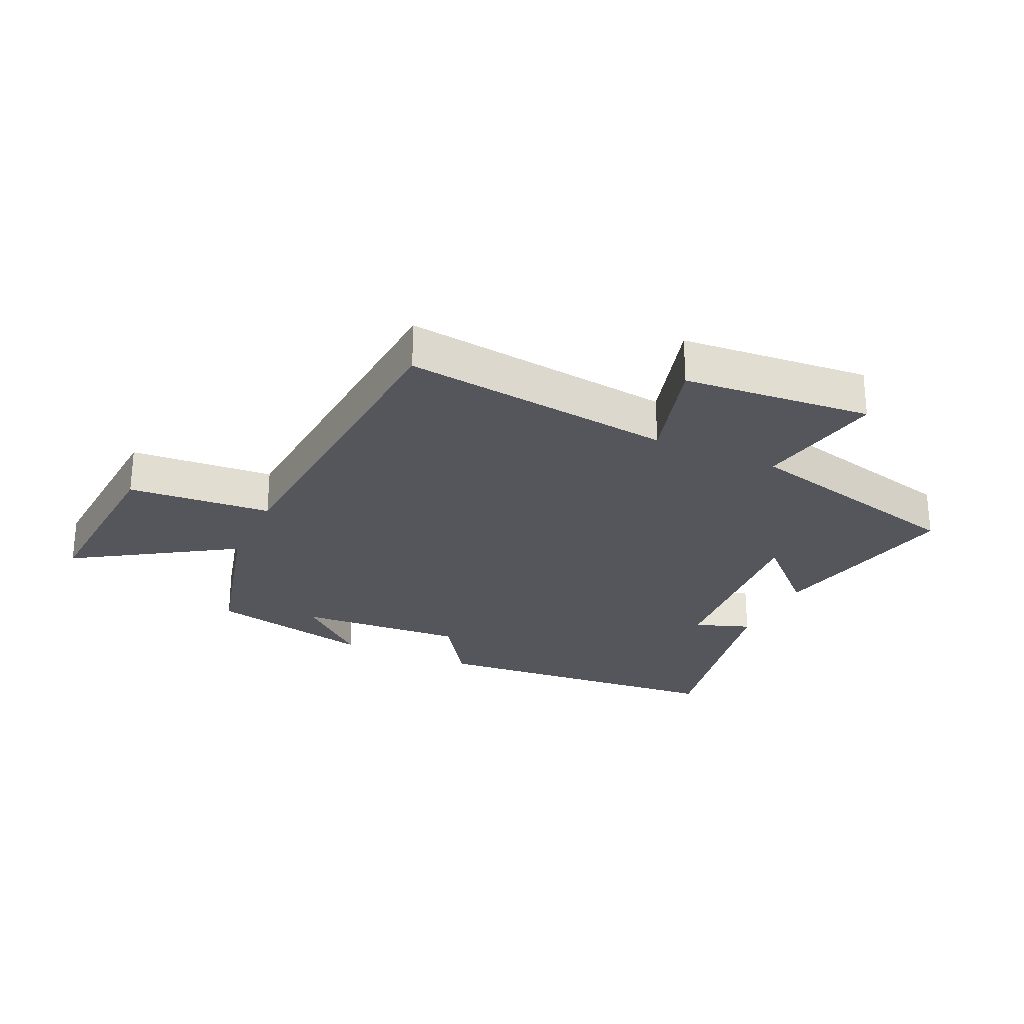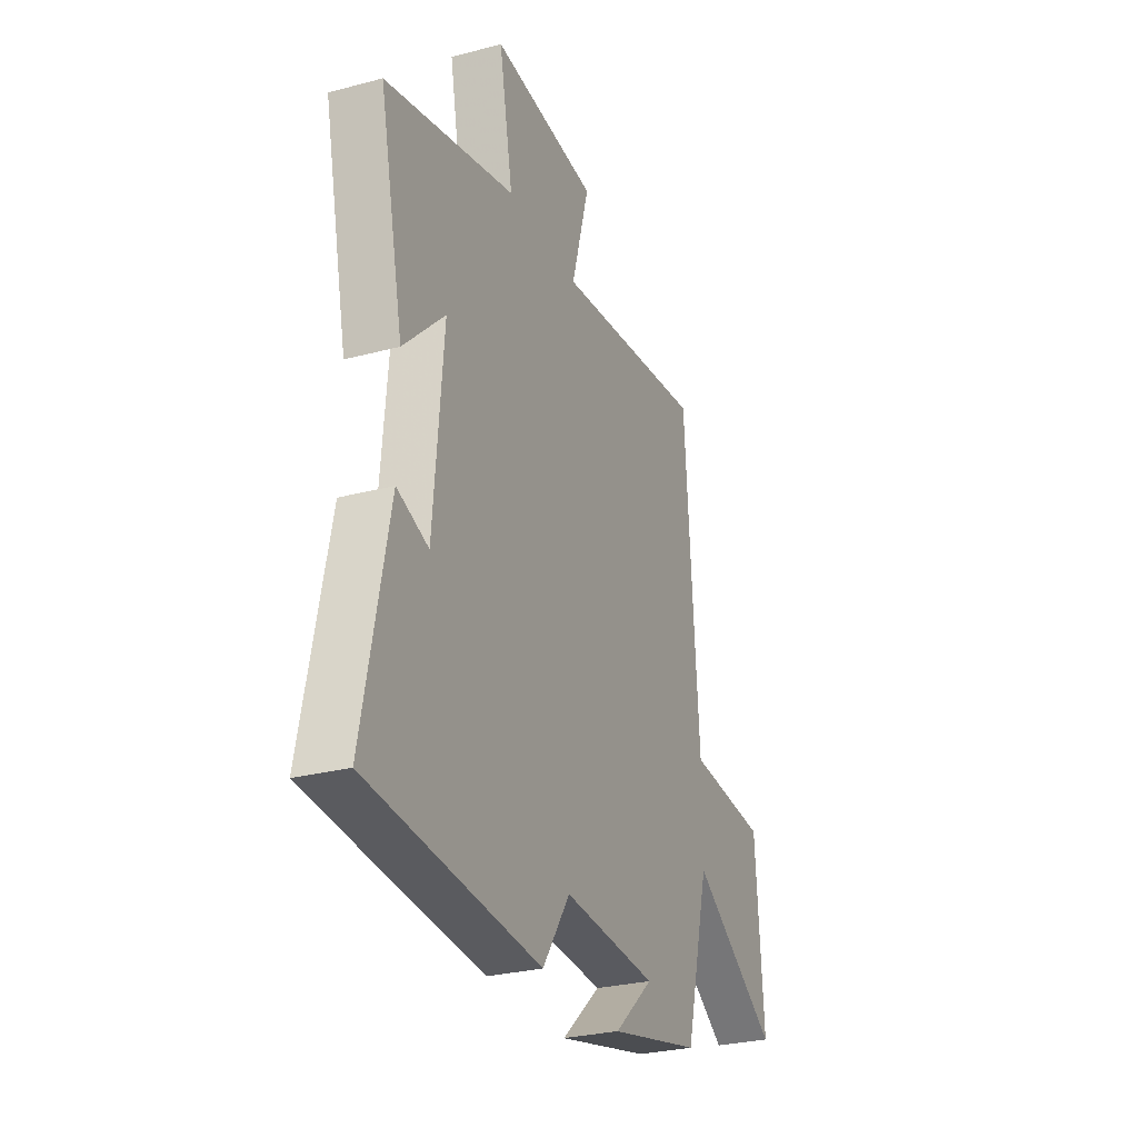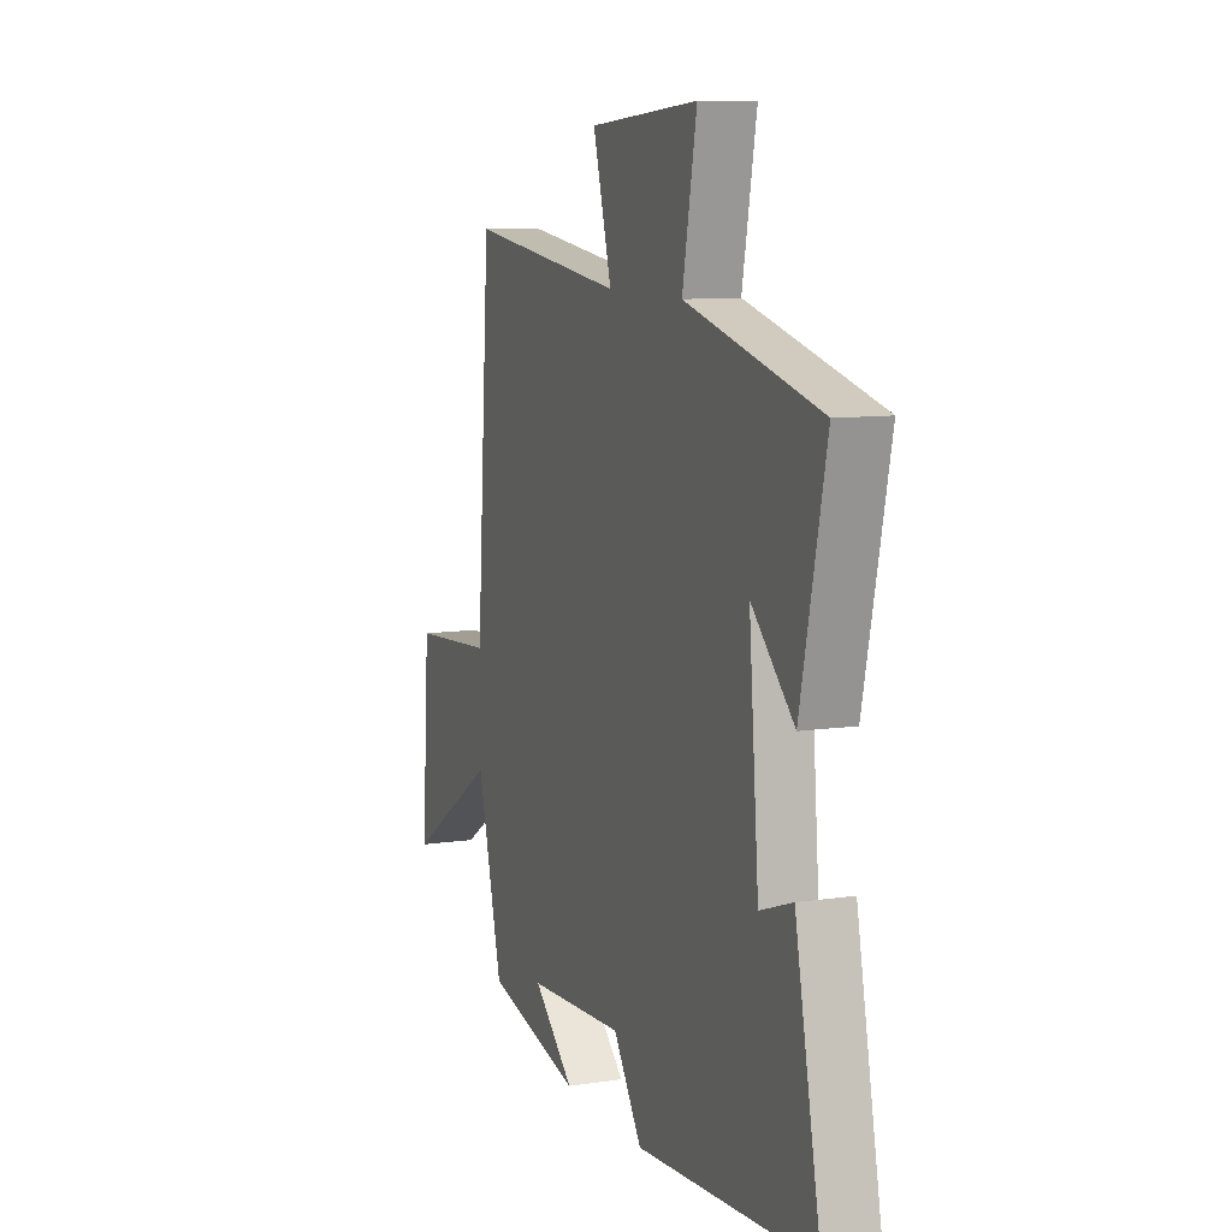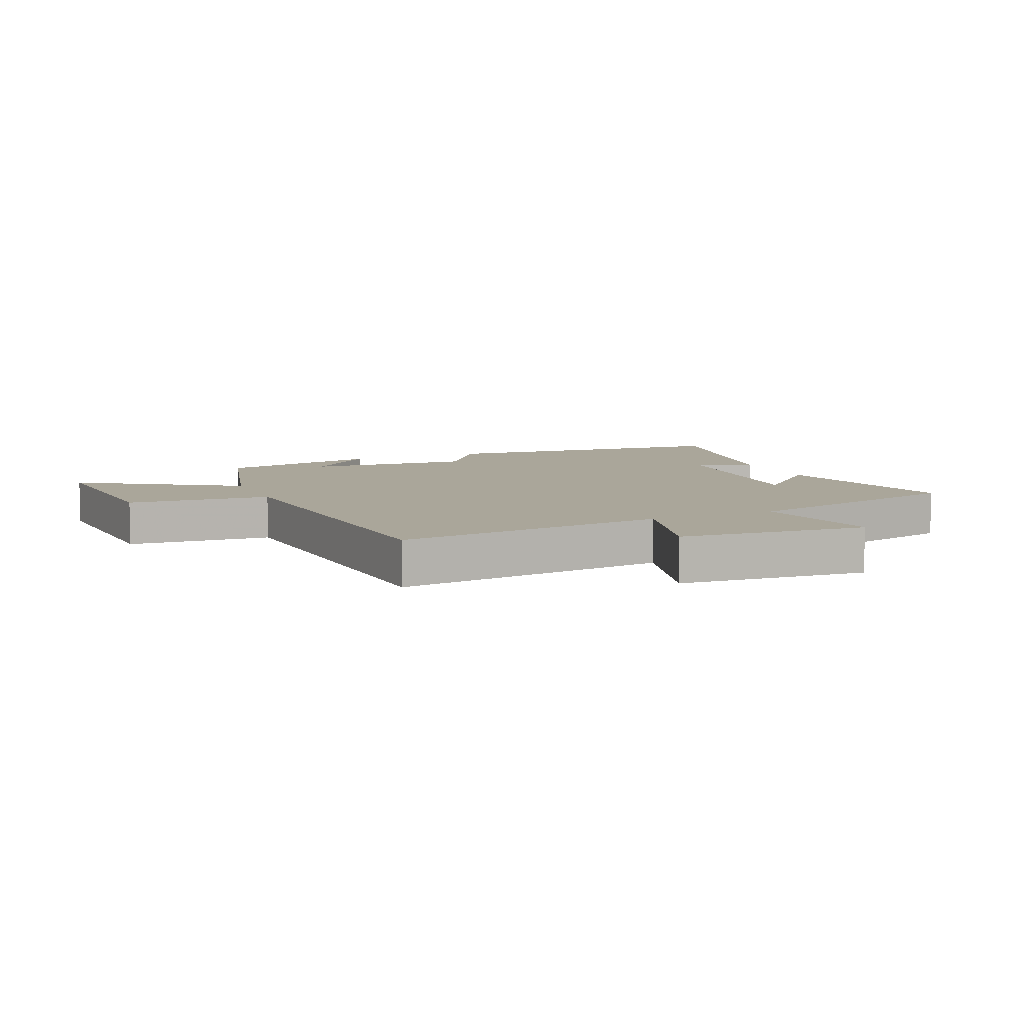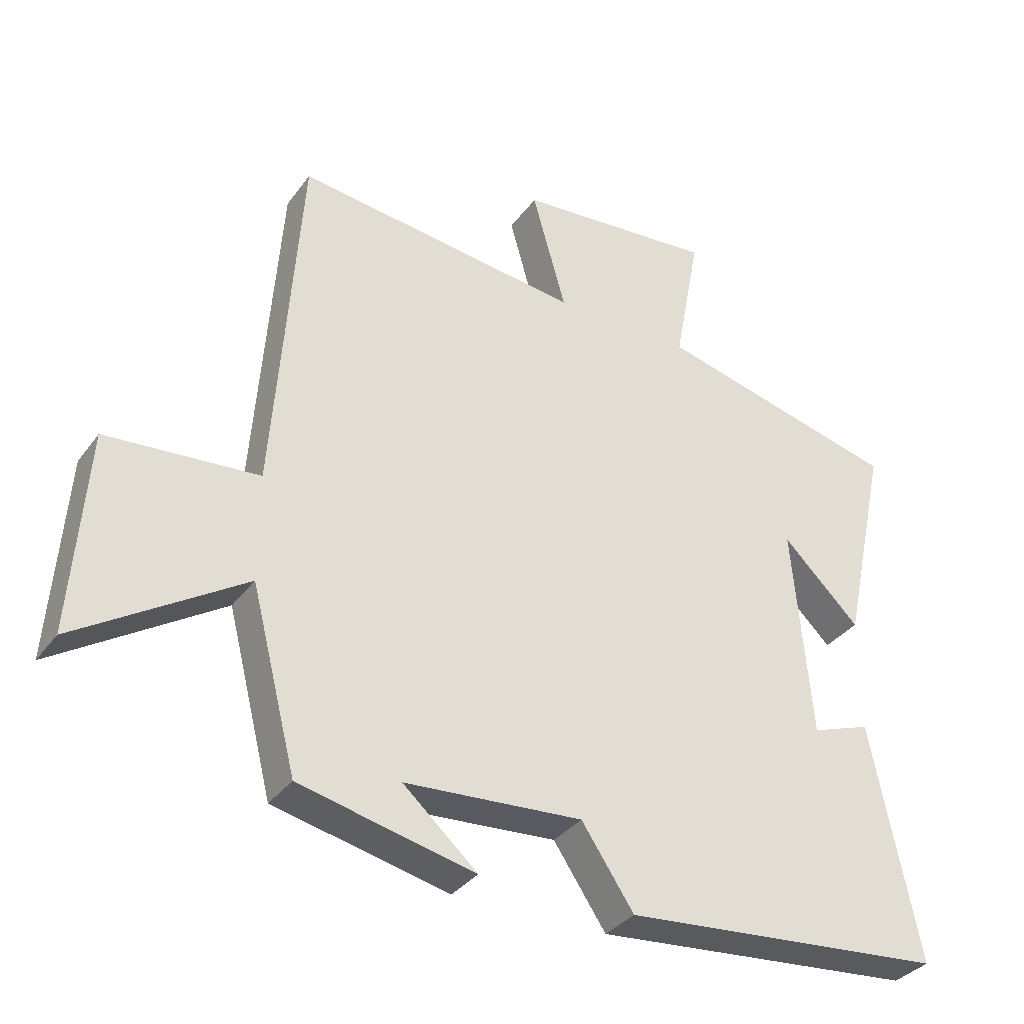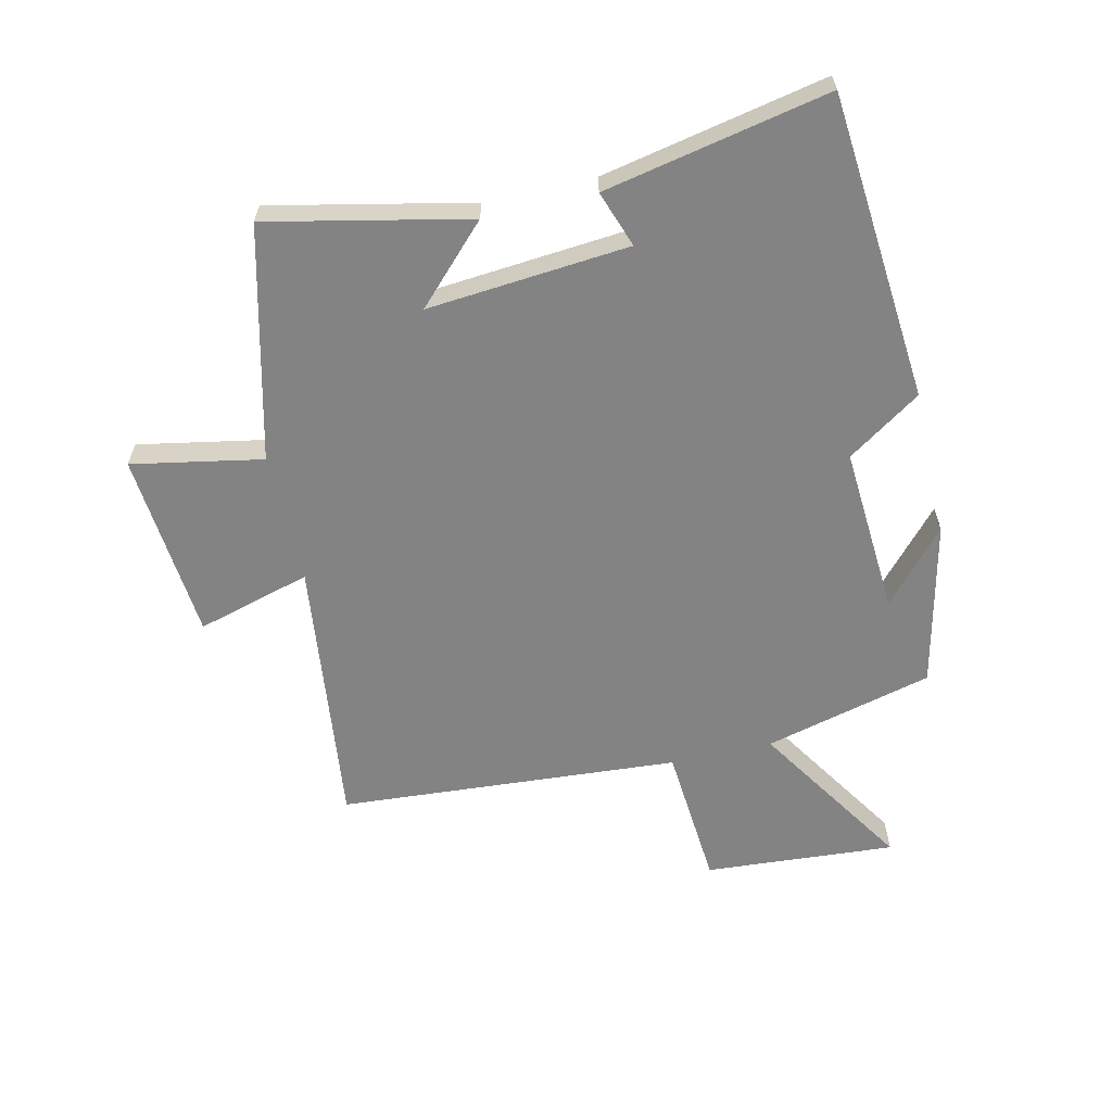
<metadata>
{"format":"obj","ext":"obj","renderer":"f3d","projection":"perspective","resolution":1024,"background":"white","views":[{"elev":-26.2,"azim":-24.7,"up":"+Y"},{"elev":-28.3,"azim":111.8,"up":"+Z"},{"elev":9.6,"azim":68.7,"up":"+Z"},{"elev":7.8,"azim":-23.3,"up":"+Y"},{"elev":-34.3,"azim":-30.9,"up":"+Z"},{"elev":-61.2,"azim":103.0,"up":"+Y"}]}
</metadata>
<code>
v 0.57 0.07 0.406
v 0.5 0.07 0.083
v 0.381 0.07 0.199
v 0.409 0.07 -0.127
v 0.5 0.07 -0.095
v 0.573 0.07 -0.457
v 0.076 0.07 -0.5
v -0.004 0.07 -0.381
v -0.276 0.07 -0.399
v -0.162 0.07 -0.5
v -0.43 0.07 -0.439
v -0.5 0.07 -0.166
v -0.755 0.07 -0.328
v -0.733 0.07 -0.018
v -0.5 0.07 0
v -0.46 0.07 0.554
v -0.019 0.07 0.5
v -0.071 0.07 0.685
v 0.235 0.07 0.711
v 0.195 0.07 0.5
v 0.57 0 0.406
v 0.5 0 0.083
v 0.381 0 0.199
v 0.409 0 -0.127
v 0.5 0 -0.095
v 0.573 0 -0.457
v 0.076 0 -0.5
v -0.004 0 -0.381
v -0.276 0 -0.399
v -0.162 0 -0.5
v -0.43 0 -0.439
v -0.5 0 -0.166
v -0.755 0 -0.328
v -0.733 0 -0.018
v -0.5 0 0
v -0.46 0 0.554
v -0.019 0 0.5
v -0.071 0 0.685
v 0.235 0 0.711
v 0.195 0 0.5
f 17 18 19 20
f 17 20 1
f 15 16 17 1
f 12 13 14 15
f 9 10 11
f 12 15 1
f 11 12 1
f 9 11 1
f 6 7 8
f 5 6 8
f 4 5 8
f 3 4 8 9
f 1 2 3
f 1 3 9
f 40 39 38 37
f 21 40 37
f 21 37 36 35
f 35 34 33 32
f 31 30 29
f 21 35 32
f 21 32 31
f 21 31 29
f 28 27 26
f 28 26 25
f 28 25 24
f 29 28 24 23
f 23 22 21
f 29 23 21
f 1 21 22 2
f 2 22 23 3
f 3 23 24 4
f 4 24 25 5
f 5 25 26 6
f 6 26 27 7
f 7 27 28 8
f 8 28 29 9
f 9 29 30 10
f 10 30 31 11
f 11 31 32 12
f 12 32 33 13
f 13 33 34 14
f 14 34 35 15
f 15 35 36 16
f 16 36 37 17
f 17 37 38 18
f 18 38 39 19
f 19 39 40 20
f 20 40 21 1

</code>
